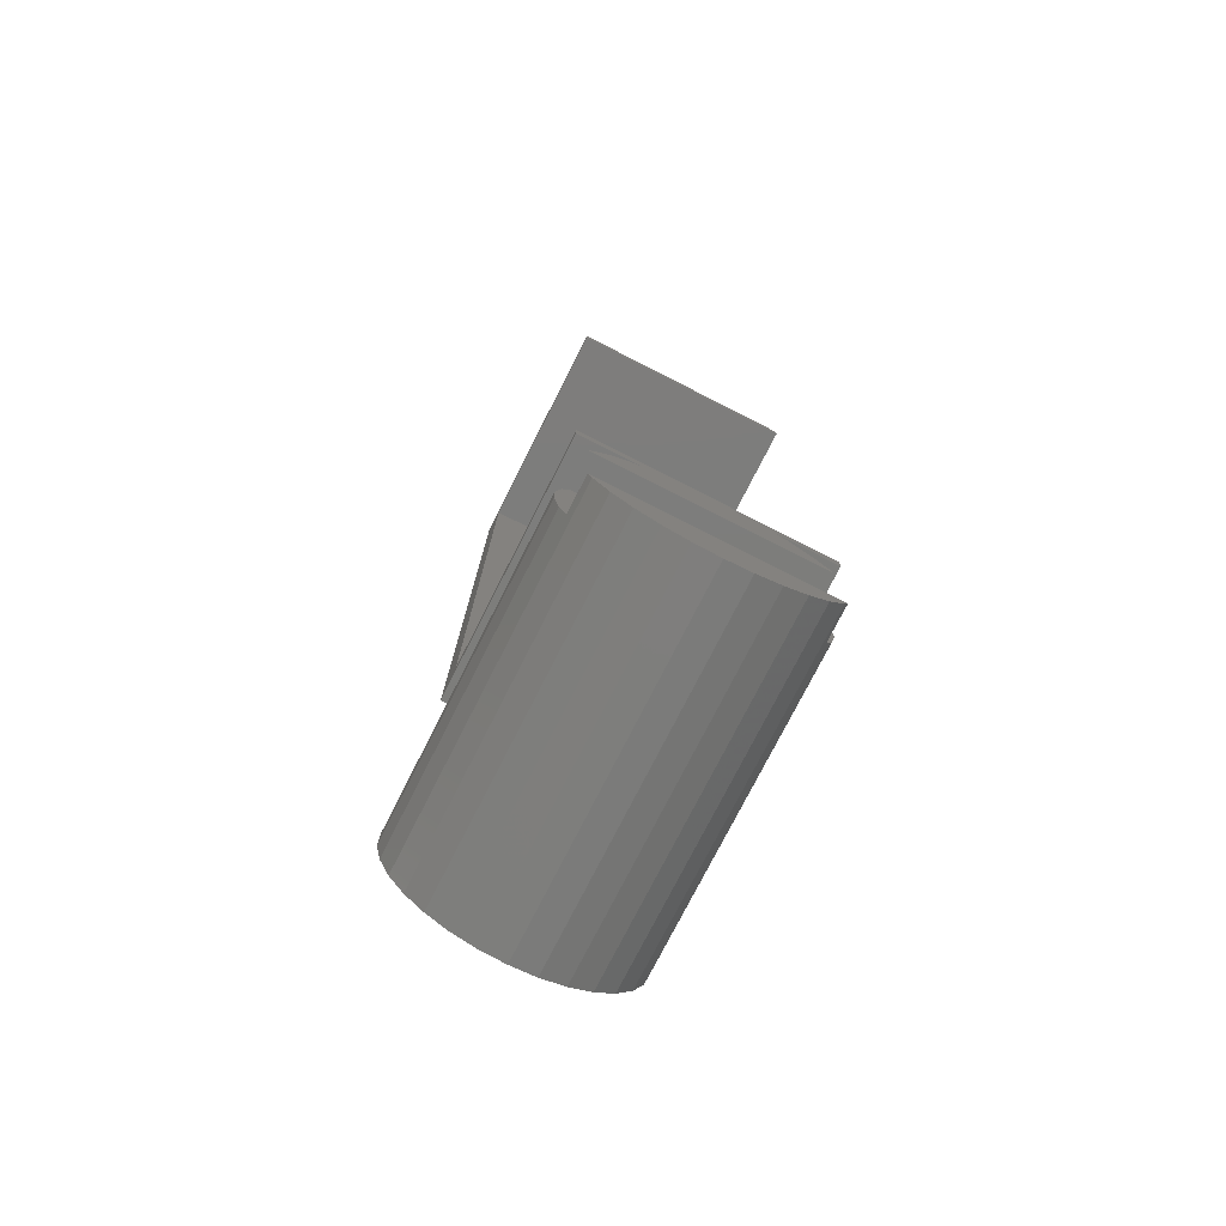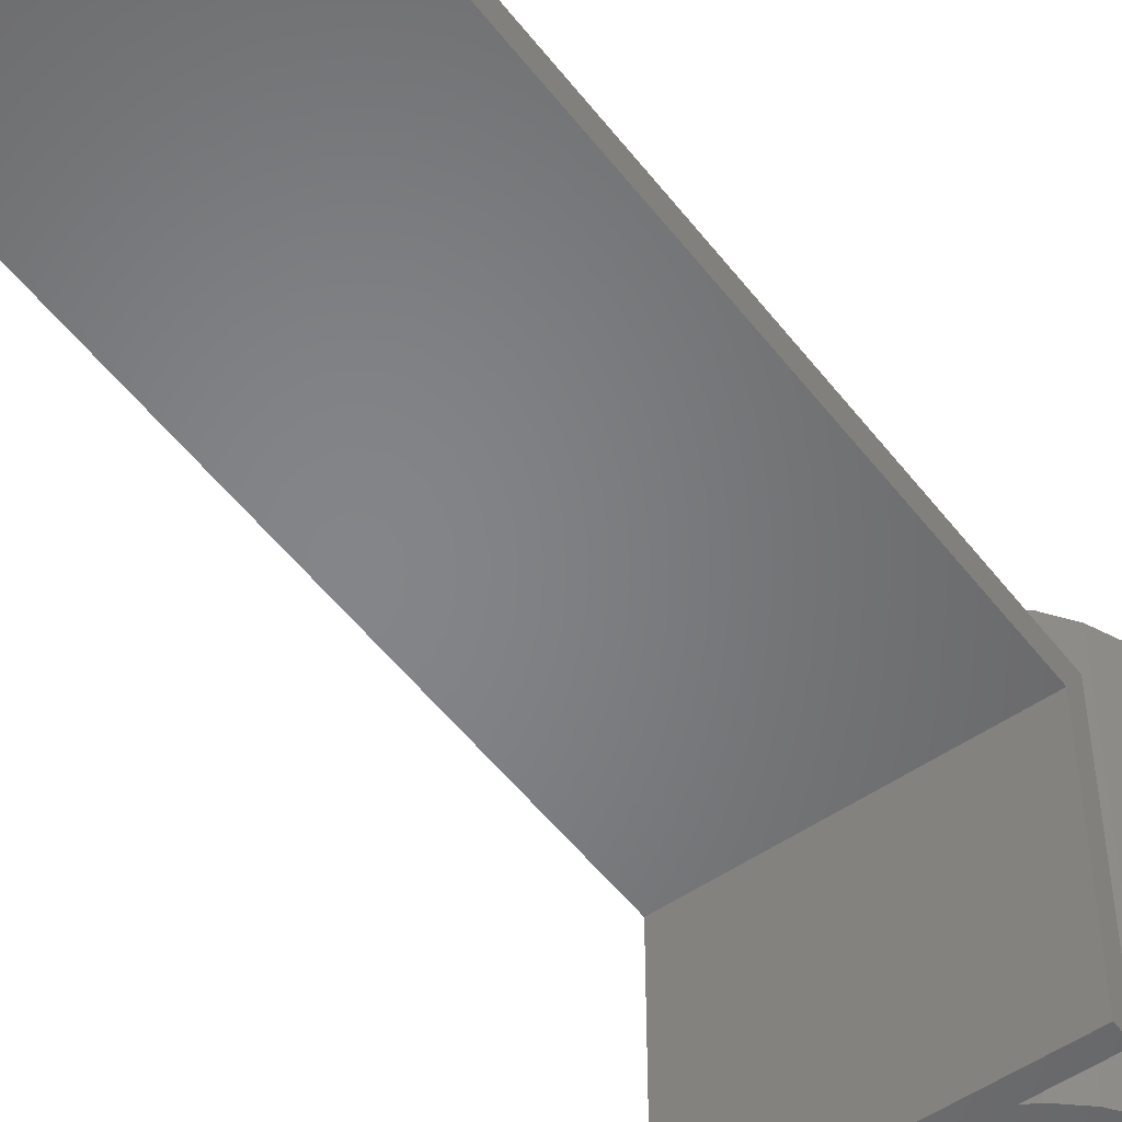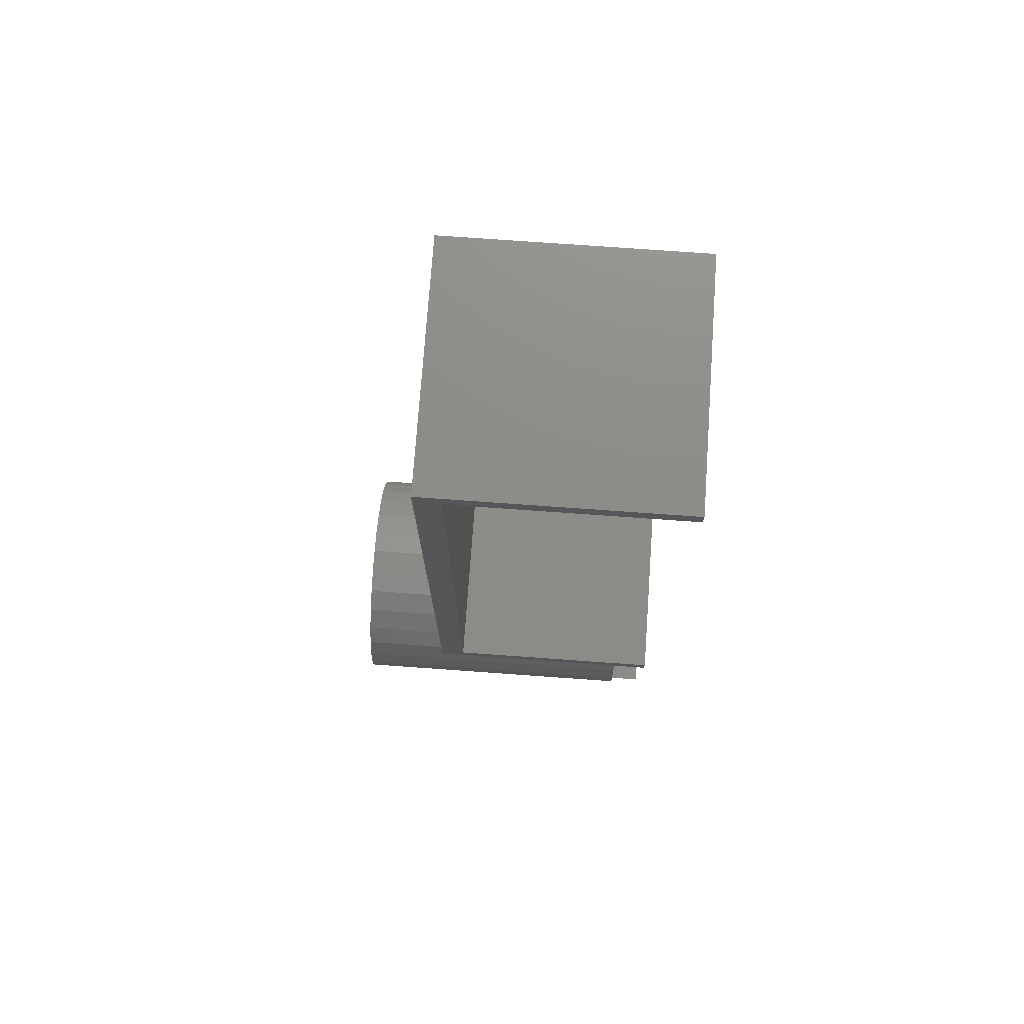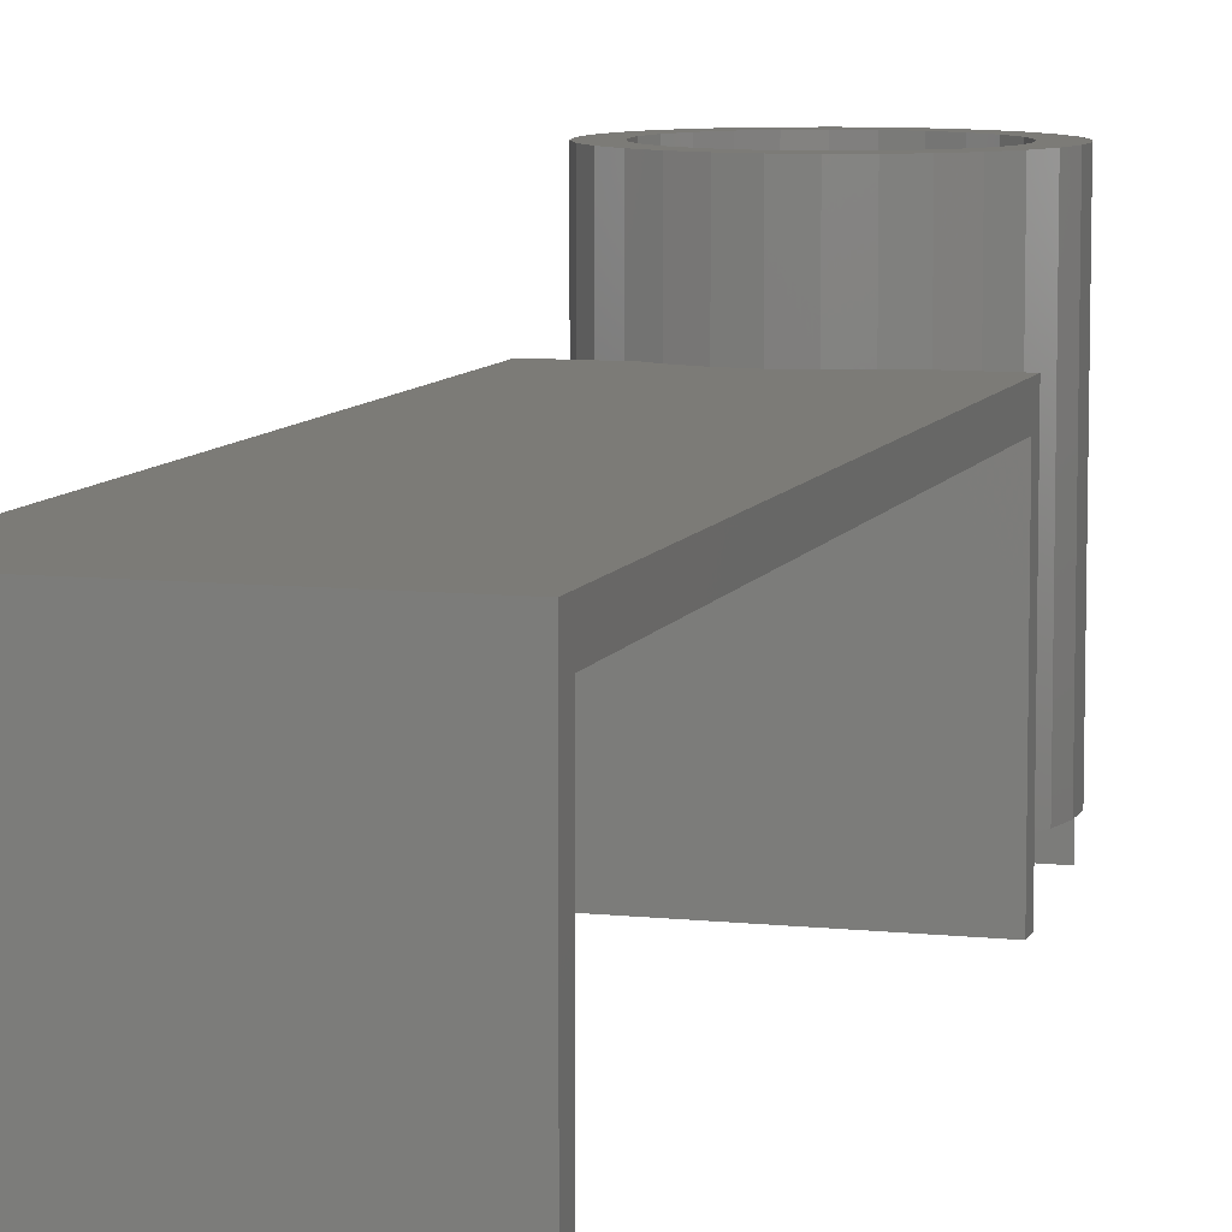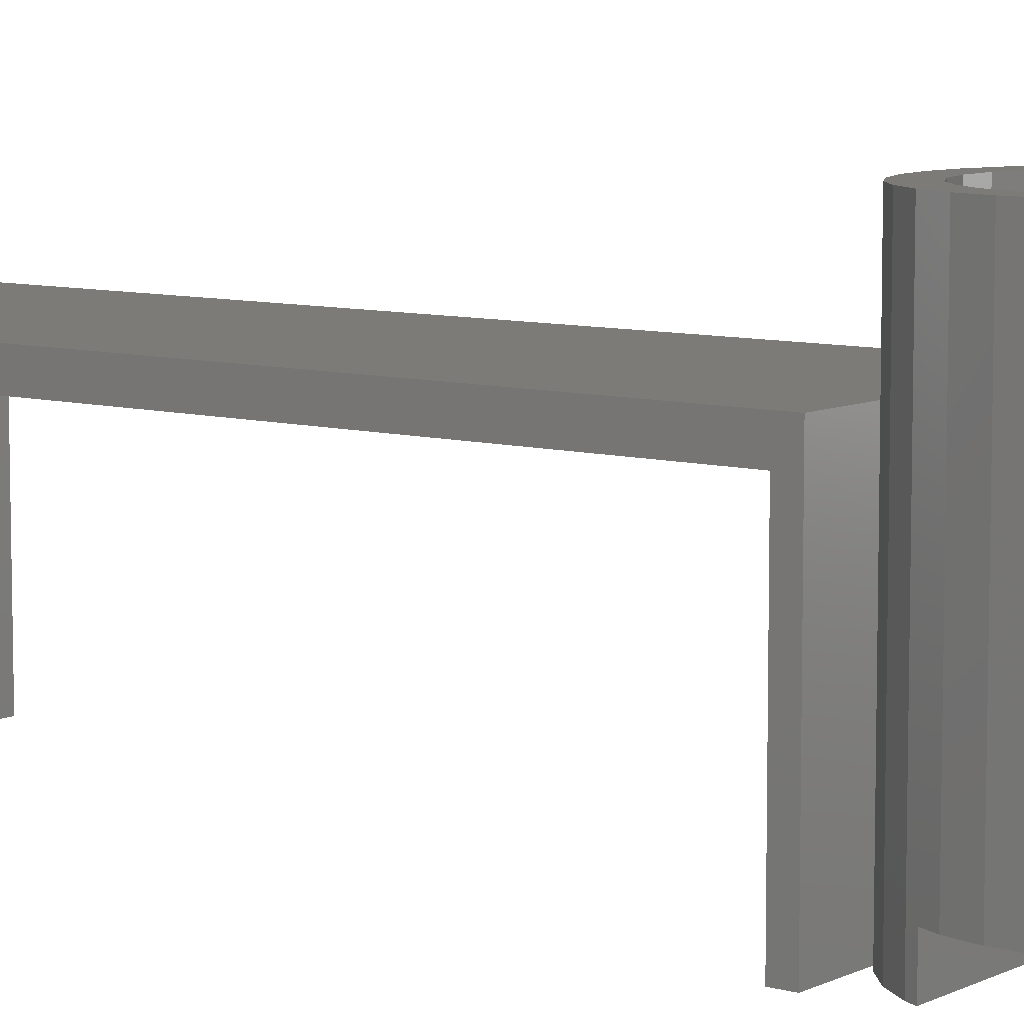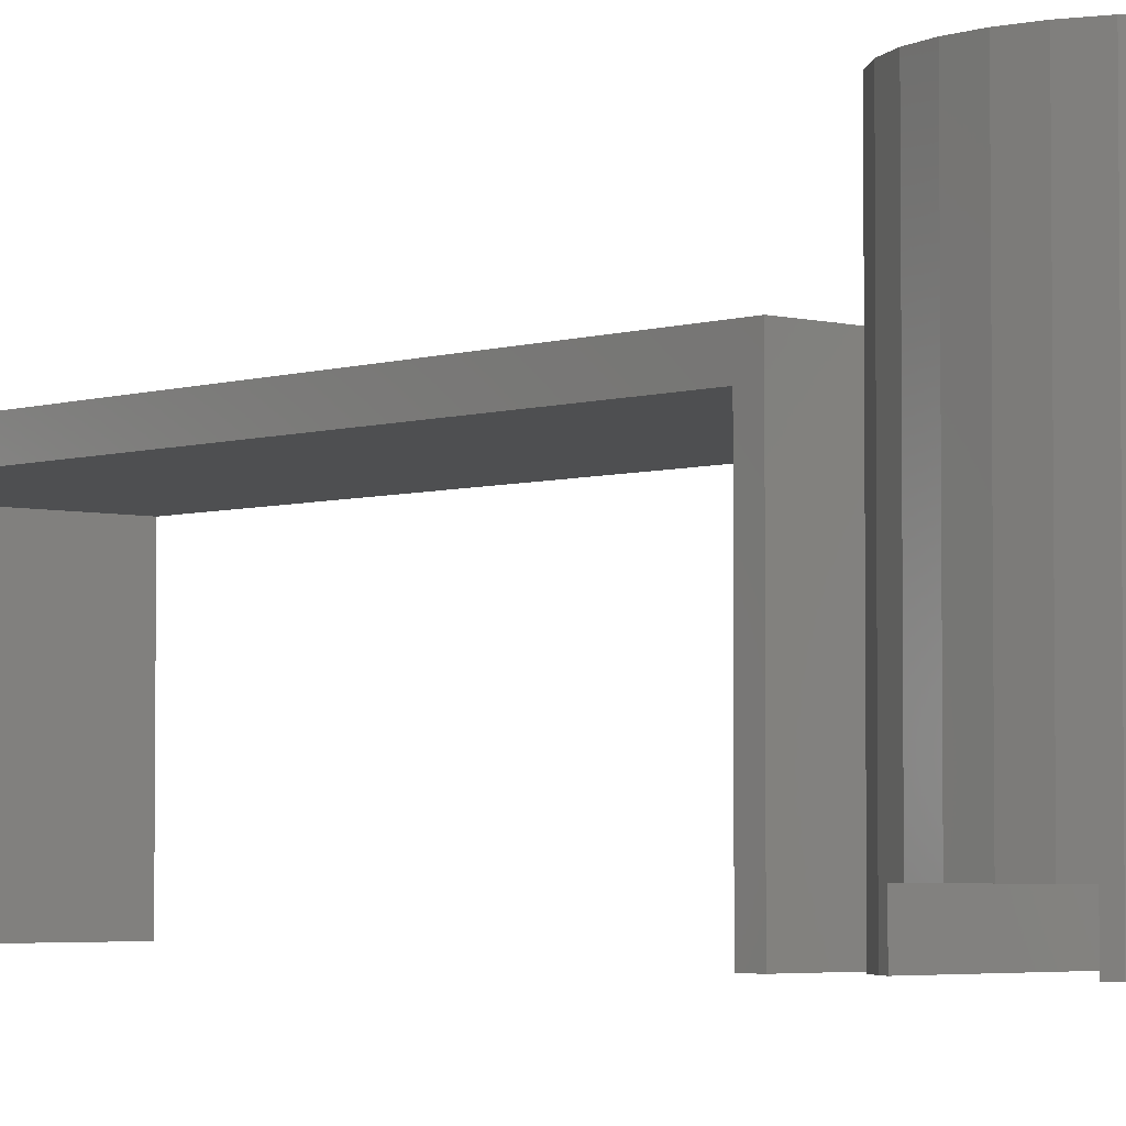
<metadata>
{"format":"stl","ext":"stl","renderer":"f3d","projection":"perspective","resolution":1024,"background":"white","views":[{"elev":-76.4,"azim":-26.9,"up":"+Z"},{"elev":-52.3,"azim":36.5,"up":"+Y"},{"elev":74.8,"azim":-85.9,"up":"+Z"},{"elev":8.4,"azim":16.4,"up":"+Y"},{"elev":8.2,"azim":127.6,"up":"+Y"},{"elev":-3.7,"azim":137.9,"up":"+Y"}]}
</metadata>
<code>
# stl→obj: 195 verts, 390 faces
v 0 14.5 0
v 0 13 1
v 0 14.5 41.75
v 0 0 0
v 0 0 1
v 0 13 40.75
v 0 0 41.75
v 0 0 40.75
v 14 0 41.75
v 14 14.5 41.75
v 14 13 40.75
v 14 14.5 0
v 14 0 40.75
v 14 13 1
v 14 0 0
v 14 0 1
v 7 14.5 1
v 8.455 14.5 0.847
v 9.847 14.5 0.3948
v 10.53 14.5 0
v 5.545 14.5 0.847
v 4.153 14.5 0.3948
v 3.469 14.5 0
v 3.469 0 0
v 10.53 7.84e-16 0
v 7 0 0
v 7 0 1
v 5.545 0 0.847
v 4.153 0 0.3948
v 7 13 1
v 9.847 6.322e-16 -12.39
v 11.11 20 -11.66
v 11.11 9.136e-16 -11.66
v 9.847 20 -12.39
v 8.455 20 0.847
v 9.847 20 0.3948
v 12.2 20 -10.68
v 12.2 1.155e-15 -10.68
v 13.96 2 -6.732
v 13.66 20 -8.163
v 13.96 20 -6.732
v 13.66 2 -8.163
v 13.28 2 -9
v 13.06 20 -9.5
v 13.06 1.346e-15 -9.5
v 13.28 1.396e-15 -9
v 13.66 2 -3.837
v 13.96 20 -5.268
v 13.66 20 -3.837
v 13.96 2 -5.268
v 11.11 20 -0.3369
v 11.11 9.136e-16 -0.3369
v 5.545 -3.232e-16 -12.85
v 7 20 -13
v 7 0 -13
v 5.545 20 -12.85
v 8.455 3.232e-16 -12.85
v 8.455 20 -12.85
v 7 20 1
v 12.2 1.155e-15 -1.316
v 12.2 20 -1.316
v 13.06 20 -2.5
v 13.28 2 -3
v 13.06 1.346e-15 -2.5
v 13.28 1.396e-15 -3
v 4.153 -6.322e-16 -12.39
v 4.153 20 -12.39
v 0.9378 20 -2.5
v 1.798 -1.155e-15 -1.316
v 1.798 20 -1.316
v 0.9378 -1.346e-15 -2.5
v 4.153 20 0.3948
v 2.885 -9.136e-16 -0.3369
v 2.885 20 -0.3369
v 4.153 -6.322e-16 0.3948
v 1.798 -1.155e-15 -10.68
v 0.9378 20 -9.5
v 1.798 20 -10.68
v 0.9378 -1.346e-15 -9.5
v 0.7152 -1.396e-15 -9
v 2.885 -9.136e-16 -11.66
v 5.545 -3.232e-16 0.847
v 0.7152 -1.396e-15 -3
v 2.885 20 -11.66
v 5.545 20 0.847
v 0.3426 2 -8.163
v 0.03835 20 -6.732
v 0.3426 20 -8.163
v 0.03835 2 -6.732
v 0.7152 2 -9
v 0.7152 2 -3
v 0.3426 20 -3.837
v 0.3426 2 -3.837
v 0.03835 20 -5.268
v 0.03835 2 -5.268
v 7.689 20 -0.5434
v 9.025 20 -0.8862
v 6.311 20 -0.5434
v 10.23 20 -1.55
v 4.975 20 -0.8862
v 11.24 20 -2.494
v 11.98 20 -3.658
v 12.4 20 -4.969
v 12.49 20 -6.345
v 12.23 20 -7.7
v 11.64 20 -8.947
v 10.77 20 -10.01
v 9.65 20 -10.82
v 8.368 20 -11.33
v 3.767 20 -1.55
v 2.762 20 -2.494
v 2.023 20 -3.658
v 1.597 20 -4.969
v 1.511 20 -6.345
v 1.769 20 -7.7
v 2.356 20 -8.947
v 3.235 20 -10.01
v 4.35 20 -10.82
v 5.632 20 -11.33
v 7 20 -11.5
v 8.368 3.5 -11.33
v 7 3.5 -11.5
v 6.311 3.5 -0.5434
v 7.689 3.5 -0.5434
v 12.49 3.5 -6.345
v 12.4 3.5 -4.969
v 1.597 3.5 -4.969
v 1.511 3.5 -6.345
v 10.77 3.5 -10.01
v 11.64 3.5 -8.947
v 12.23 3.5 -7.7
v 10.23 3.5 -1.55
v 11.24 3.5 -2.494
v 9.025 3.5 -0.8862
v 11.98 3.5 -3.658
v 4.975 3.5 -0.8862
v 9.65 3.5 -10.82
v 5.632 3.5 -11.33
v 1.769 3.5 -7.7
v 2.762 3.5 -2.494
v 2.023 3.5 -3.658
v 3.767 3.5 -1.55
v 2.356 3.5 -8.947
v 3.235 3.5 -10.01
v 4.35 3.5 -10.82
v 7.313 3.5 -3.52
v 7.92 3.5 -3.676
v 6.687 3.5 -3.52
v 8.469 3.5 -3.977
v 6.08 3.5 -3.676
v 8.926 3.5 -4.406
v 9.262 3.5 -4.936
v 9.456 3.5 -5.532
v 9.495 3.5 -6.157
v 9.378 3.5 -6.773
v 9.111 3.5 -7.34
v 8.711 3.5 -7.822
v 8.204 3.5 -8.191
v 5.531 3.5 -3.977
v 5.074 3.5 -4.406
v 4.738 3.5 -4.936
v 4.544 3.5 -5.532
v 4.505 3.5 -6.157
v 4.622 3.5 -6.773
v 4.889 3.5 -7.34
v 5.289 3.5 -7.822
v 5.796 3.5 -8.191
v 6.378 3.5 -8.421
v 7 3.5 -8.5
v 7.622 3.5 -8.421
v 7.622 2 -8.421
v 7 2 -8.5
v 6.687 2 -3.52
v 7.313 2 -3.52
v 9.495 2 -6.157
v 9.456 2 -5.532
v 4.505 2 -6.157
v 4.622 2 -6.773
v 5.074 2 -4.406
v 5.531 2 -3.977
v 8.711 2 -7.822
v 9.111 2 -7.34
v 9.378 2 -6.773
v 8.469 2 -3.977
v 8.926 2 -4.406
v 7.92 2 -3.676
v 9.262 2 -4.936
v 6.08 2 -3.676
v 8.204 2 -8.191
v 6.378 2 -8.421
v 4.738 2 -4.936
v 4.544 2 -5.532
v 4.889 2 -7.34
v 5.289 2 -7.822
v 5.796 2 -8.191
f 1 2 3
f 4 2 1
f 2 4 5
f 6 3 2
f 7 6 8
f 6 7 3
f 3 9 10
f 9 3 7
f 10 11 12
f 9 11 10
f 11 9 13
f 14 12 11
f 15 14 16
f 14 15 12
f 10 17 3
f 10 18 17
f 12 18 10
f 18 12 19
f 19 12 20
f 21 3 17
f 1 21 22
f 1 22 23
f 21 1 3
f 4 23 24
f 23 4 1
f 15 25 12
f 25 15 26
f 12 25 20
f 26 16 27
f 16 26 15
f 5 28 27
f 5 29 28
f 24 5 4
f 5 24 29
f 8 9 7
f 9 8 13
f 8 11 13
f 11 8 6
f 30 6 2
f 6 30 11
f 11 30 14
f 2 27 30
f 27 2 5
f 30 16 14
f 16 30 27
f 31 32 33
f 32 31 34
f 35 19 36
f 19 35 18
f 33 37 38
f 37 33 32
f 39 40 41
f 40 39 42
f 43 40 42
f 40 43 44
f 45 43 46
f 43 45 44
f 47 48 49
f 48 47 50
f 51 20 52
f 36 20 51
f 20 36 19
f 52 20 25
f 53 54 55
f 54 53 56
f 57 34 31
f 34 57 58
f 45 37 44
f 37 45 38
f 50 41 48
f 41 50 39
f 59 18 35
f 18 59 17
f 51 60 61
f 60 51 52
f 62 63 49
f 64 63 62
f 63 64 65
f 49 63 47
f 61 64 62
f 64 61 60
f 55 58 57
f 58 55 54
f 66 56 53
f 56 66 67
f 68 69 70
f 69 68 71
f 72 23 22
f 73 23 74
f 74 23 72
f 24 75 29
f 24 73 75
f 23 73 24
f 76 77 78
f 77 76 79
f 76 80 79
f 81 80 76
f 80 81 46
f 46 38 45
f 33 46 81
f 46 33 38
f 66 33 81
f 66 31 33
f 53 31 66
f 53 57 31
f 57 53 55
f 26 82 75
f 82 26 27
f 73 26 75
f 69 26 73
f 65 26 83
f 26 69 83
f 60 26 65
f 83 69 71
f 52 26 60
f 26 52 25
f 60 65 64
f 81 67 66
f 67 81 84
f 85 17 59
f 17 85 21
f 27 28 82
f 70 73 74
f 73 70 69
f 86 87 88
f 87 86 89
f 77 90 88
f 79 90 77
f 90 79 80
f 88 90 86
f 91 92 93
f 92 91 68
f 91 71 68
f 71 91 83
f 89 94 87
f 94 89 95
f 96 59 35
f 97 35 36
f 98 59 96
f 99 36 51
f 59 98 85
f 100 85 98
f 35 97 96
f 99 51 61
f 36 99 97
f 61 101 99
f 62 101 61
f 62 102 101
f 49 102 62
f 49 103 102
f 48 103 49
f 48 104 103
f 41 104 48
f 41 105 104
f 40 105 41
f 44 105 40
f 105 44 106
f 37 106 44
f 106 37 107
f 32 107 37
f 107 32 108
f 108 34 109
f 34 108 32
f 85 100 72
f 110 72 100
f 72 110 74
f 74 110 70
f 111 70 110
f 111 68 70
f 112 68 111
f 112 92 68
f 113 92 112
f 113 94 92
f 114 94 113
f 114 87 94
f 115 87 114
f 115 88 87
f 77 115 116
f 115 77 88
f 78 116 117
f 116 78 77
f 84 117 118
f 67 118 119
f 117 84 78
f 56 119 120
f 58 109 34
f 109 58 120
f 118 67 84
f 54 120 58
f 119 56 67
f 120 54 56
f 29 82 28
f 82 29 75
f 72 21 85
f 21 72 22
f 76 84 81
f 84 76 78
f 95 92 94
f 92 95 93
f 120 121 109
f 121 120 122
f 123 96 124
f 96 123 98
f 125 103 104
f 103 125 126
f 127 114 113
f 114 127 128
f 129 106 107
f 106 129 130
f 130 105 106
f 105 130 131
f 132 101 133
f 101 132 99
f 134 99 132
f 99 134 97
f 135 101 102
f 101 135 133
f 136 98 123
f 98 136 100
f 108 129 107
f 129 108 137
f 109 137 108
f 137 109 121
f 131 104 105
f 104 131 125
f 124 97 134
f 97 124 96
f 126 102 103
f 102 126 135
f 119 122 120
f 122 119 138
f 128 115 114
f 115 128 139
f 140 112 111
f 112 140 141
f 142 100 136
f 100 142 110
f 143 117 116
f 117 143 144
f 118 138 119
f 138 118 145
f 117 145 118
f 145 117 144
f 139 116 115
f 116 139 143
f 141 113 112
f 113 141 127
f 140 110 142
f 110 140 111
f 146 124 134
f 124 146 123
f 147 134 132
f 148 123 146
f 149 132 133
f 123 148 136
f 150 136 148
f 151 133 135
f 134 147 146
f 132 149 147
f 133 151 149
f 135 152 151
f 126 152 135
f 126 153 152
f 126 154 153
f 125 154 126
f 125 155 154
f 131 155 125
f 155 131 156
f 130 156 131
f 156 130 157
f 129 157 130
f 137 158 129
f 157 129 158
f 136 150 142
f 159 142 150
f 142 159 140
f 160 140 159
f 140 160 141
f 161 141 160
f 161 127 141
f 162 127 161
f 163 127 162
f 163 128 127
f 164 128 163
f 139 164 165
f 164 139 128
f 143 165 166
f 144 166 167
f 145 167 168
f 165 143 139
f 138 168 169
f 158 137 170
f 121 170 137
f 166 144 143
f 170 121 169
f 167 145 144
f 122 169 121
f 168 138 145
f 169 122 138
f 169 171 170
f 171 169 172
f 173 146 174
f 146 173 148
f 175 153 154
f 153 175 176
f 177 164 163
f 164 177 178
f 179 159 180
f 159 179 160
f 181 156 157
f 156 181 182
f 182 155 156
f 155 182 183
f 184 151 185
f 151 184 149
f 186 149 184
f 149 186 147
f 187 151 152
f 151 187 185
f 188 148 173
f 148 188 150
f 158 181 157
f 181 158 189
f 170 189 158
f 189 170 171
f 183 154 155
f 154 183 175
f 174 147 186
f 147 174 146
f 176 152 153
f 152 176 187
f 168 172 169
f 172 168 190
f 179 161 160
f 161 179 191
f 192 163 162
f 163 192 177
f 180 150 188
f 150 180 159
f 193 166 165
f 166 193 194
f 167 190 168
f 190 167 195
f 166 195 167
f 195 166 194
f 178 165 164
f 165 178 193
f 191 162 161
f 162 191 192
f 91 173 63
f 91 188 173
f 191 91 93
f 91 180 188
f 91 179 180
f 91 191 179
f 192 93 95
f 93 192 191
f 95 177 192
f 89 177 95
f 89 178 177
f 86 178 89
f 90 178 86
f 178 90 193
f 193 90 194
f 194 90 195
f 195 90 190
f 190 90 172
f 174 63 173
f 186 63 174
f 184 63 186
f 185 63 184
f 187 63 185
f 63 187 47
f 176 47 187
f 47 176 50
f 175 50 176
f 175 39 50
f 183 39 175
f 43 183 182
f 43 182 181
f 183 42 39
f 43 181 189
f 43 189 171
f 43 171 172
f 43 172 90
f 183 43 42
f 90 46 43
f 46 90 80
f 83 63 65
f 63 83 91

</code>
